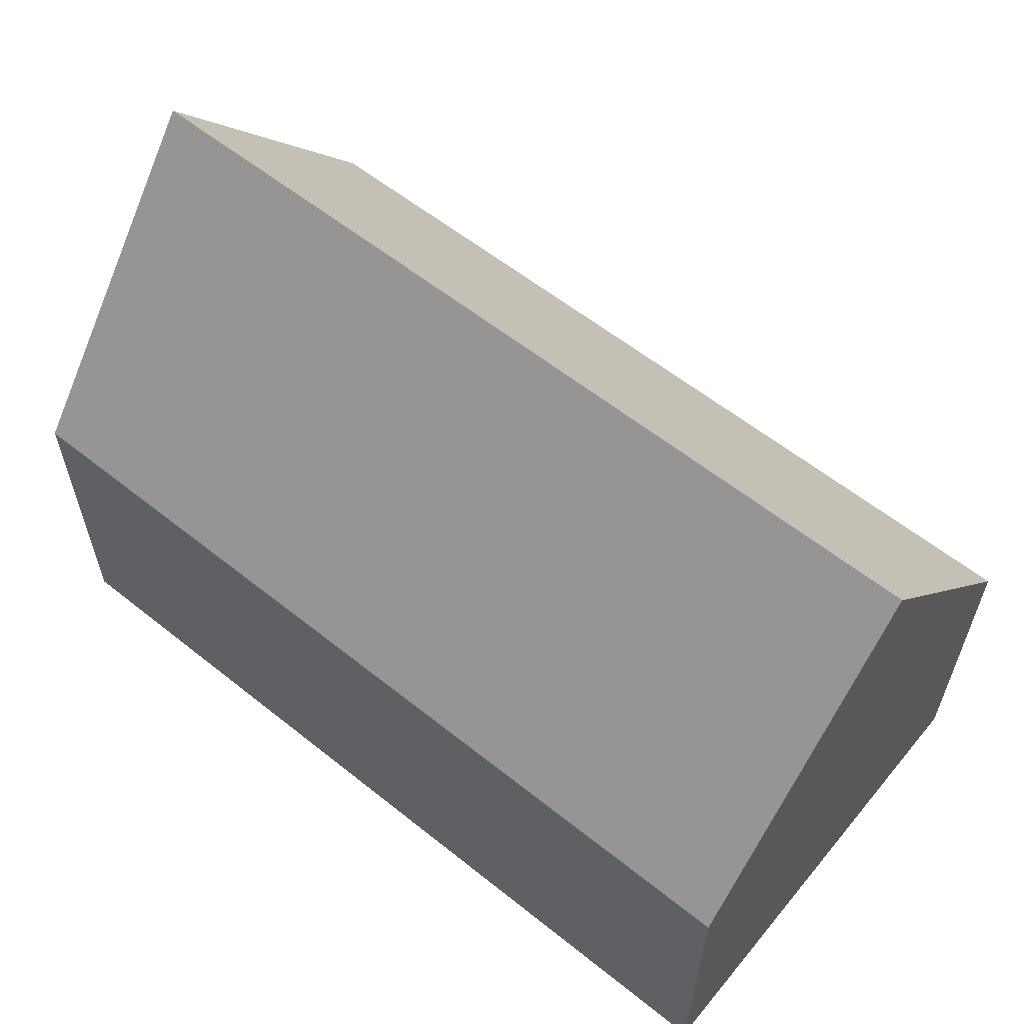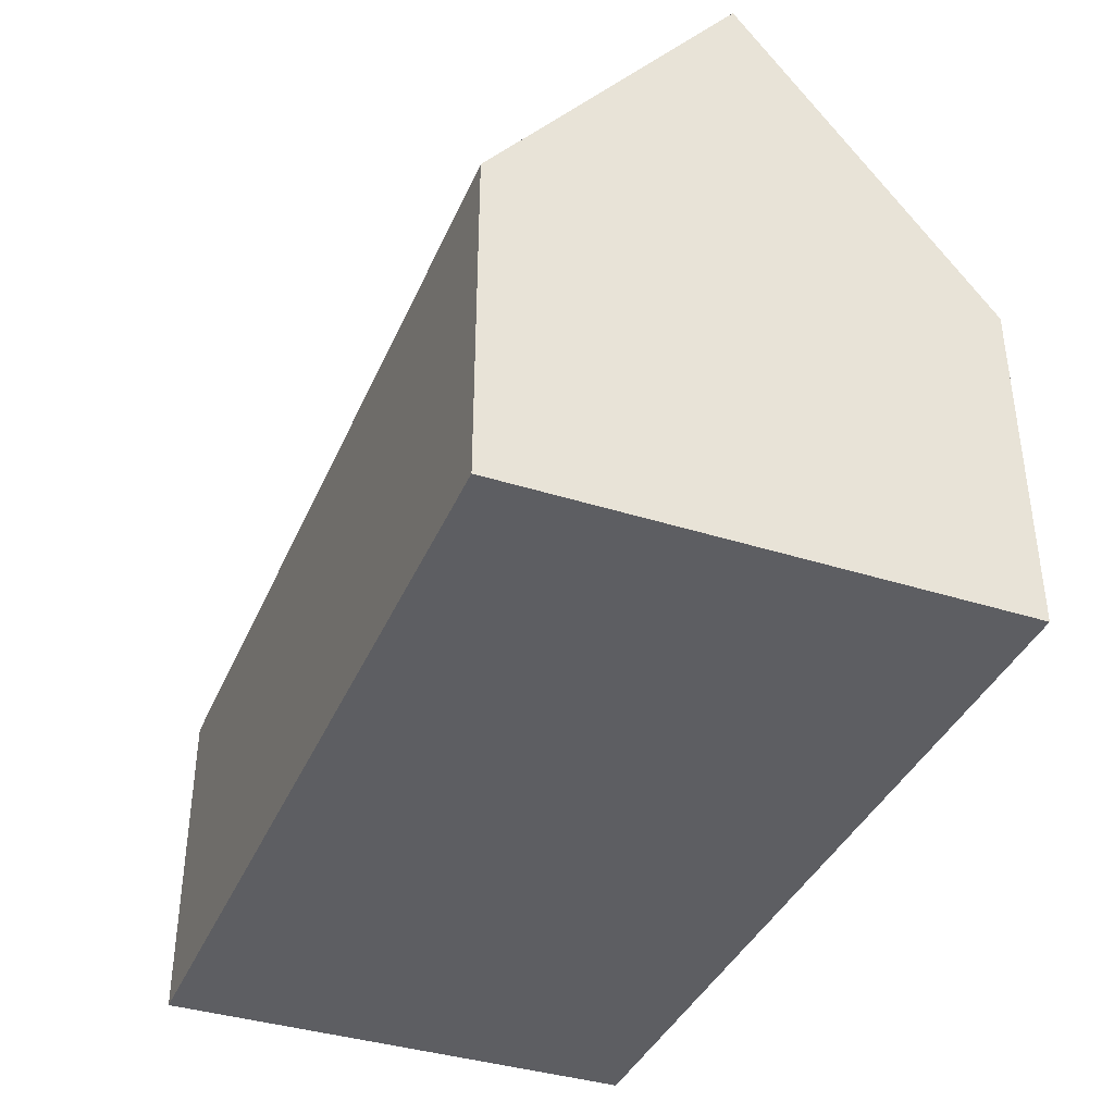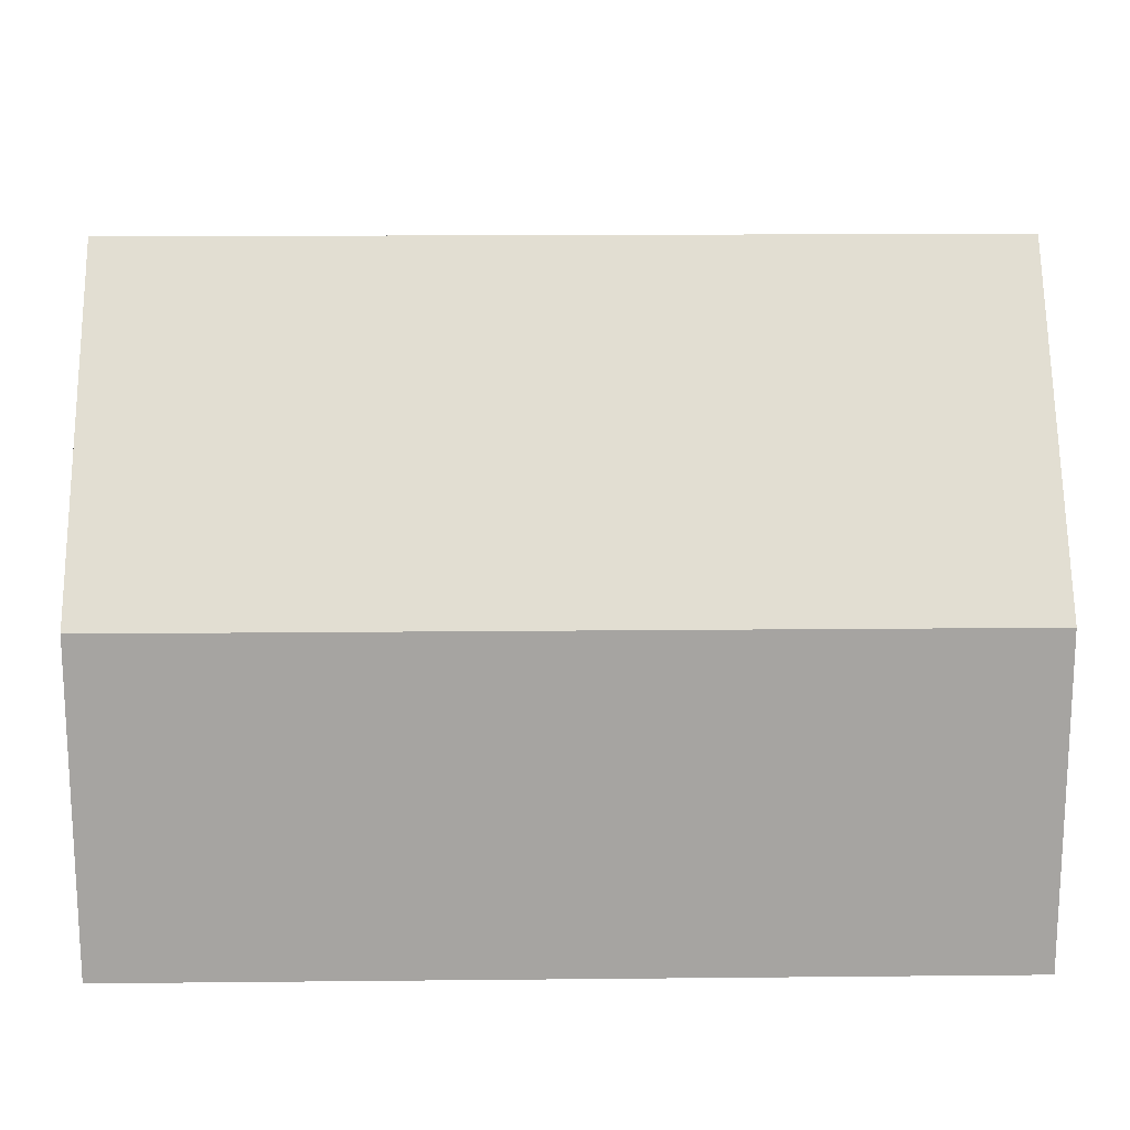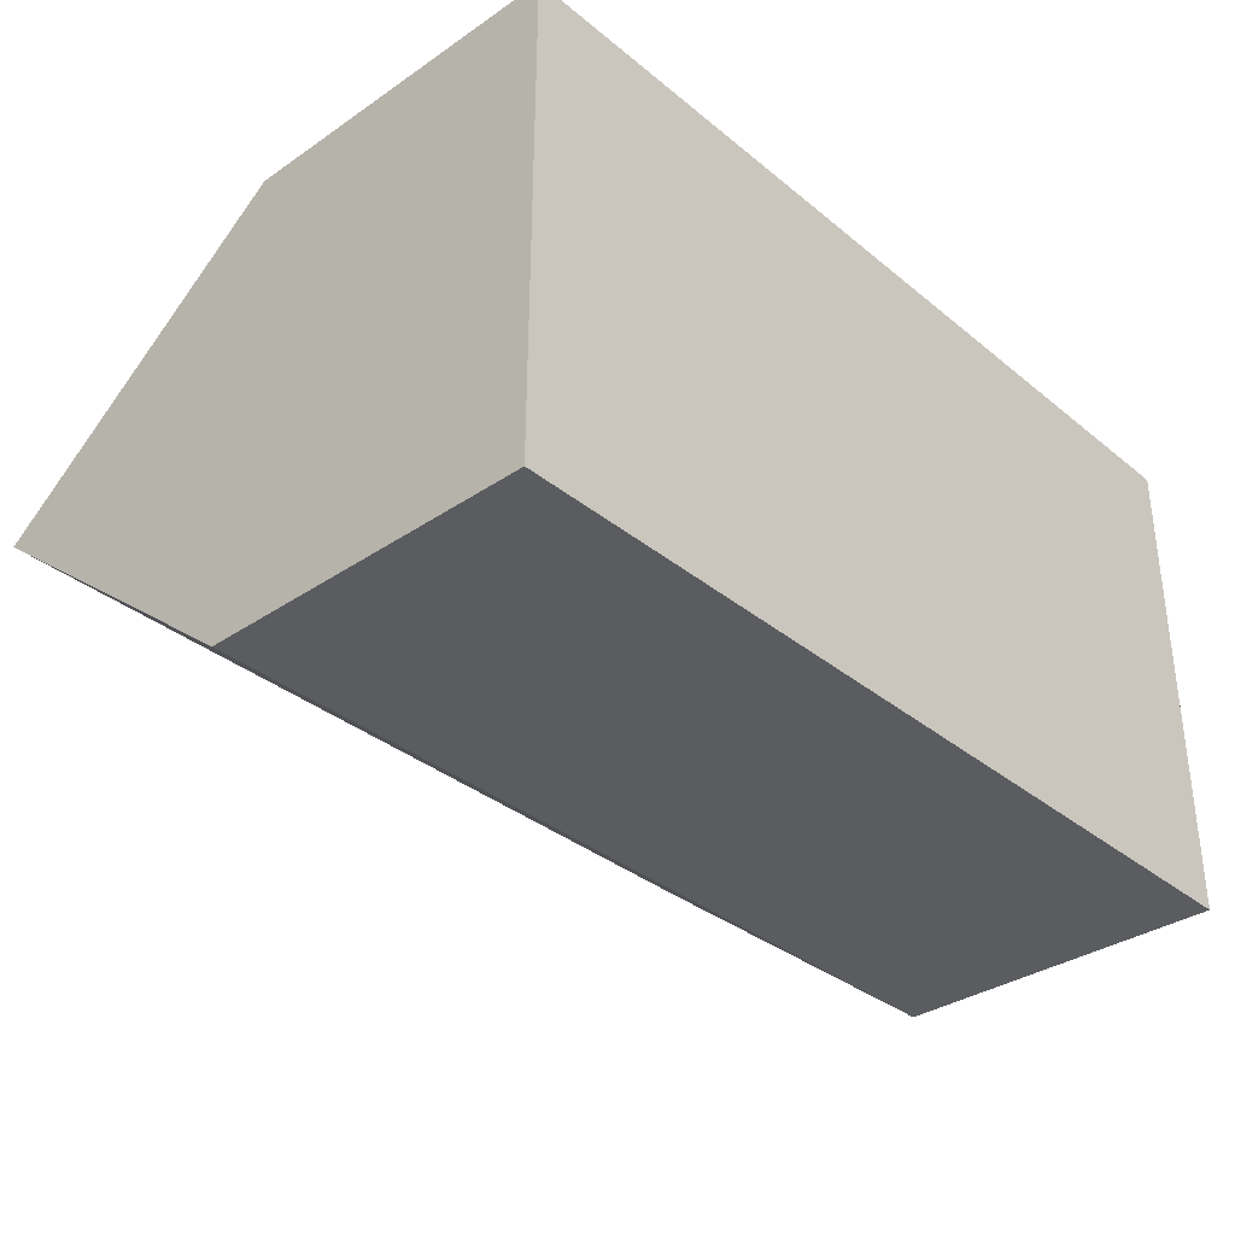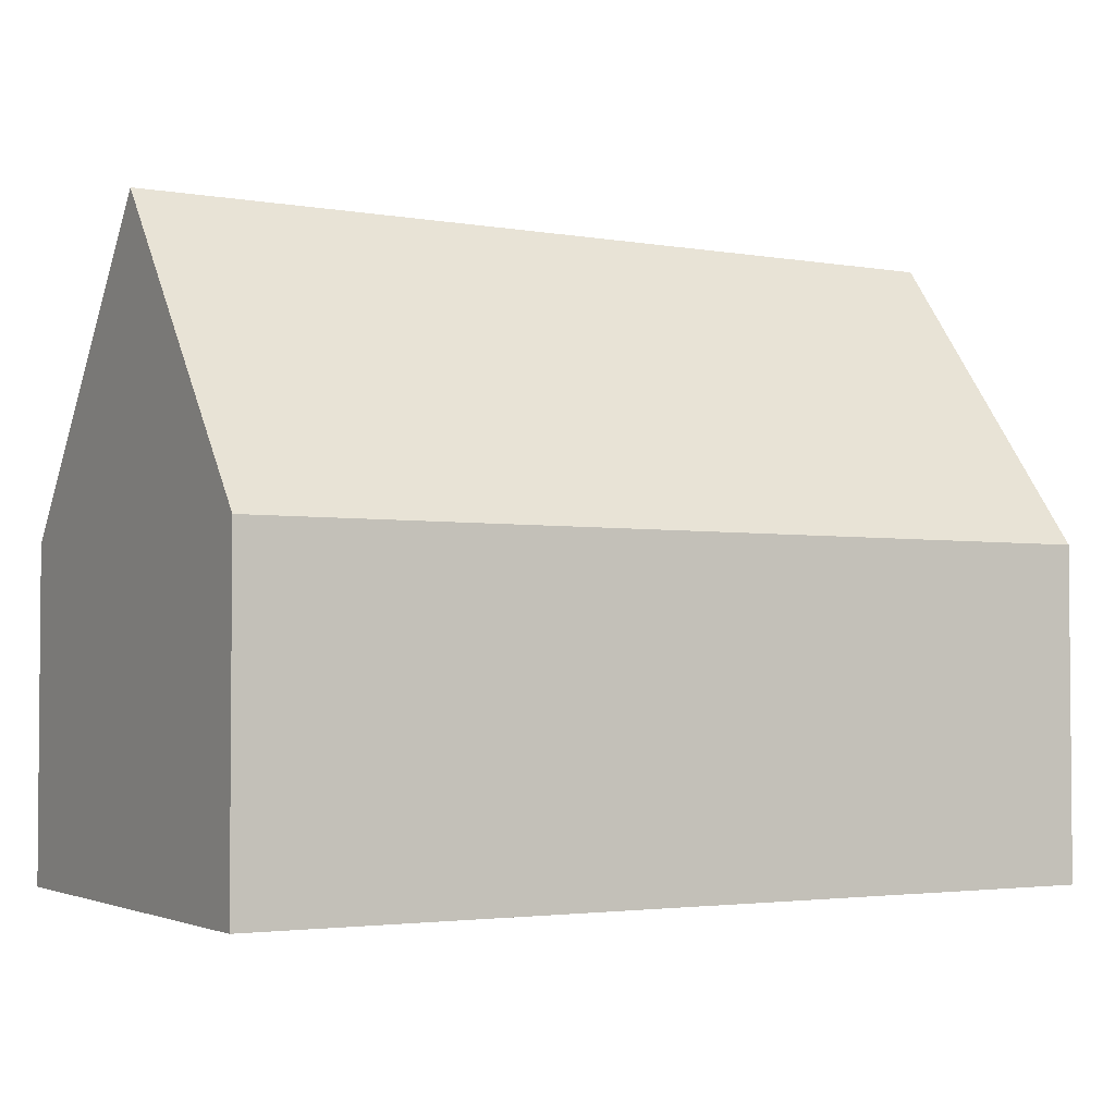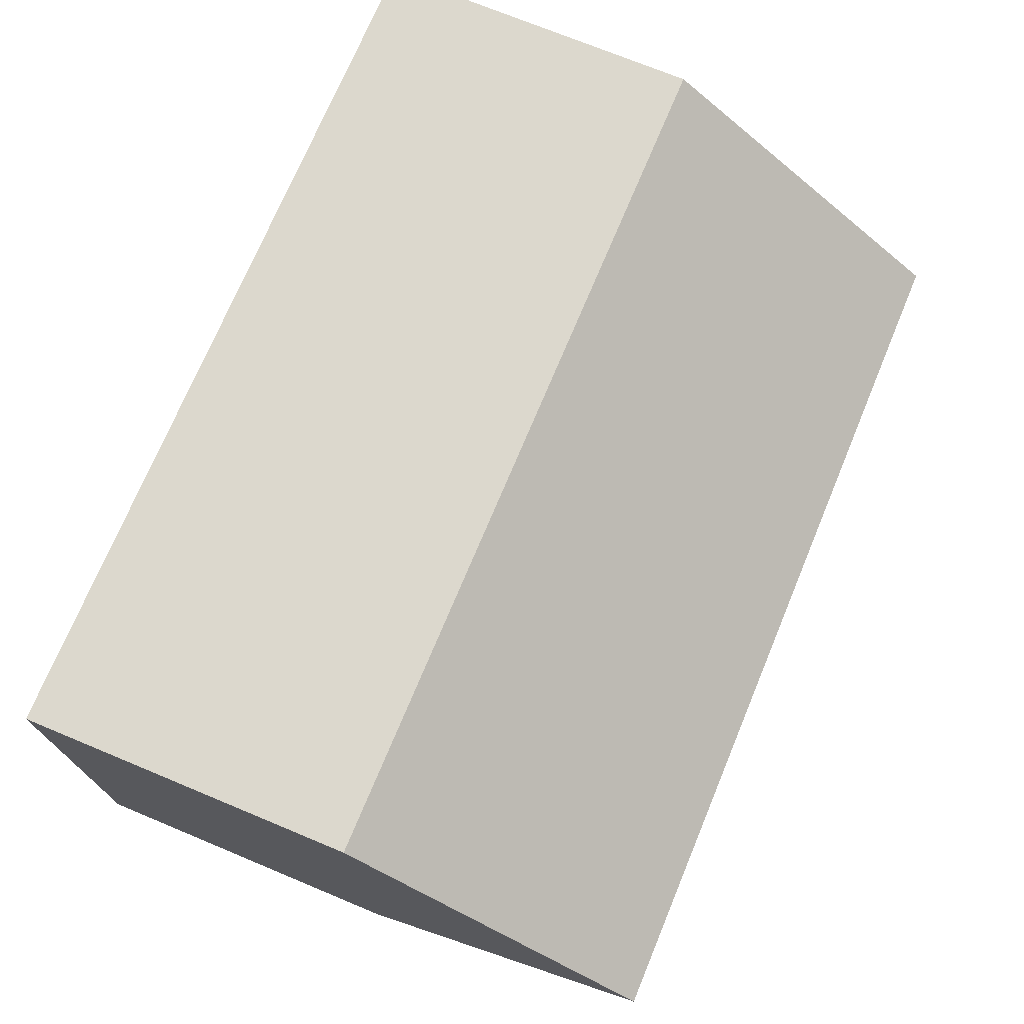
<metadata>
{"format":"obj","ext":"obj","renderer":"f3d","projection":"perspective","resolution":1024,"background":"white","views":[{"elev":59.3,"azim":39.6,"up":"+Y"},{"elev":-38.5,"azim":68.5,"up":"+Y"},{"elev":16.6,"azim":179.1,"up":"+Y"},{"elev":-34.1,"azim":-47.4,"up":"+Z"},{"elev":-2.9,"azim":150.1,"up":"+Y"},{"elev":72.2,"azim":112.6,"up":"+Z"}]}
</metadata>
<code>
v  0.023 13.7 5.21
v  18.93 12.53 6.056
v  18.92 13.7 5.126
v  18.95 7.127 10.34
v  0.046 7.127 10.42
v  0.002 7.653 0.417
v  7.12 7.128 -0.031
v  0 7.127 4.364e-16
v  11.3 7.128 -0.05
v  18.9 7.127 -0.084
v  0.017 11.95 3.82
v  0 0 0
v  0.046 -6.381e-16 10.42
v  0.023 -3.19e-16 5.21
v  0.002 -2.553e-17 0.417
v  0.017 -2.339e-16 3.82
v  18.95 -6.33e-16 10.34
v  18.93 -3.708e-16 6.056
v  18.9 5.144e-18 -0.084
v  18.92 -3.139e-16 5.126
v  11.3 3.062e-18 -0.05
v  7.12 1.898e-18 -0.031
g defaultobject
f 1 2 3
f 2 1 4
f 4 1 5
f 6 7 8
f 9 3 10
f 3 9 7
f 3 7 6
f 3 6 11
f 3 11 1
f 11 5 1
f 5 11 6
f 5 6 8
f 5 8 12
f 5 12 13
f 13 12 14
f 14 12 15
f 14 15 16
f 13 4 5
f 4 13 17
f 2 10 3
f 10 2 4
f 10 4 17
f 10 17 18
f 10 18 19
f 19 18 20
f 19 9 10
f 9 19 21
f 9 21 7
f 7 21 8
f 8 21 22
f 8 22 12
f 14 17 13
f 17 14 16
f 17 16 15
f 17 15 12
f 17 12 22
f 17 22 21
f 17 21 18
f 18 21 19
f 18 19 20

</code>
